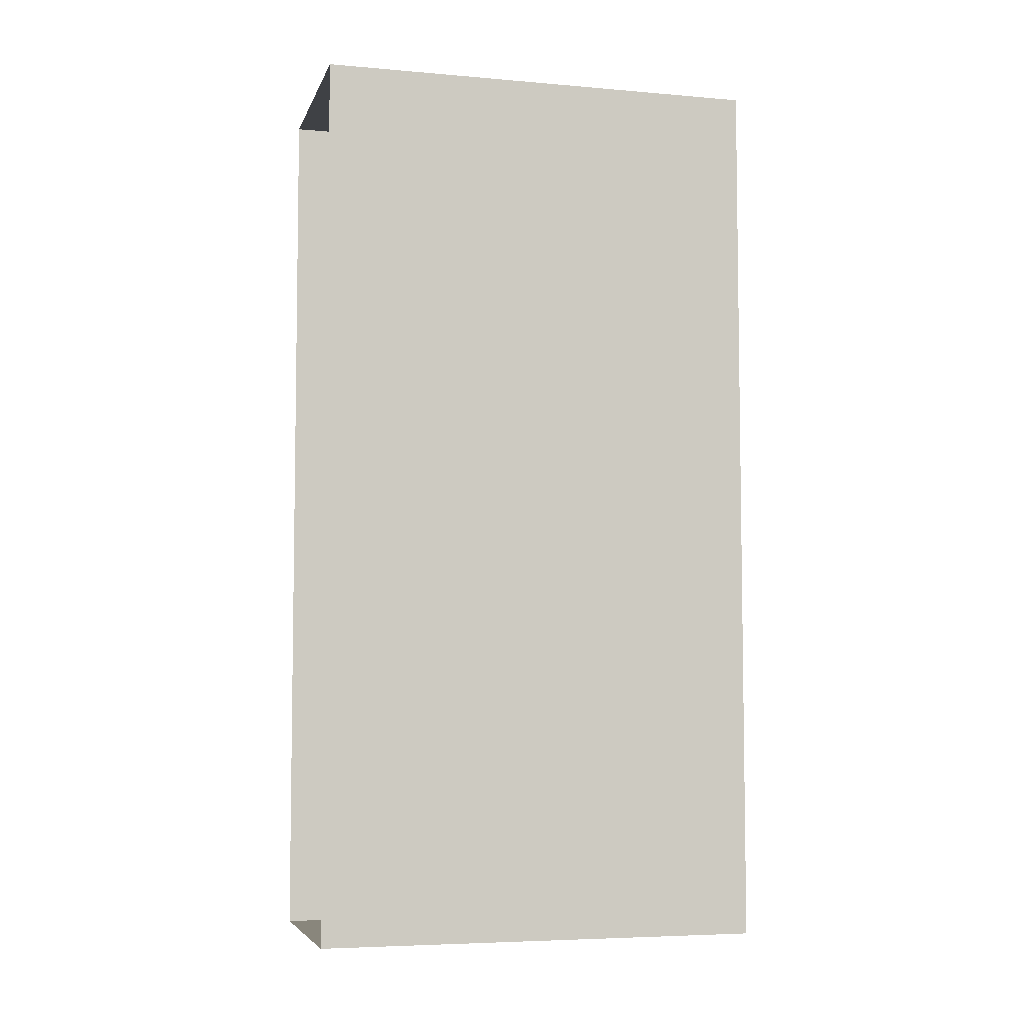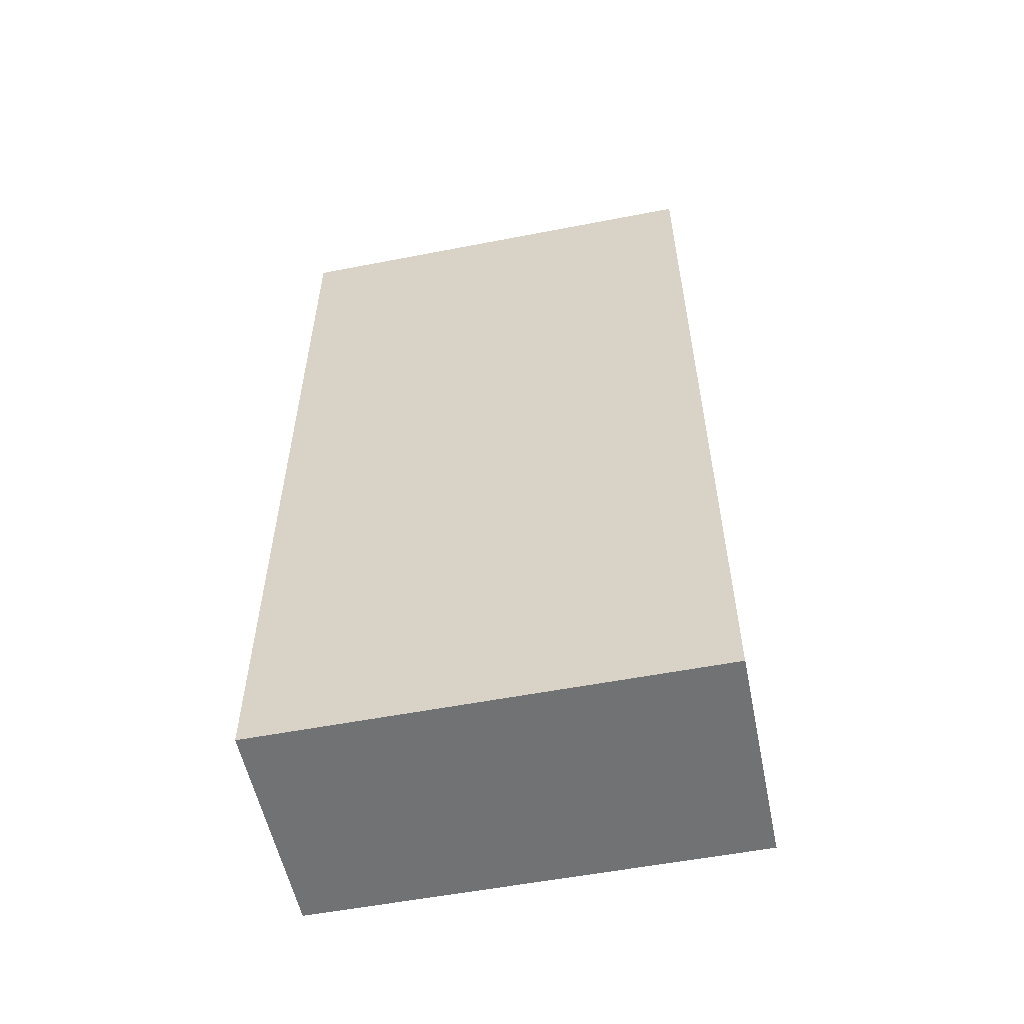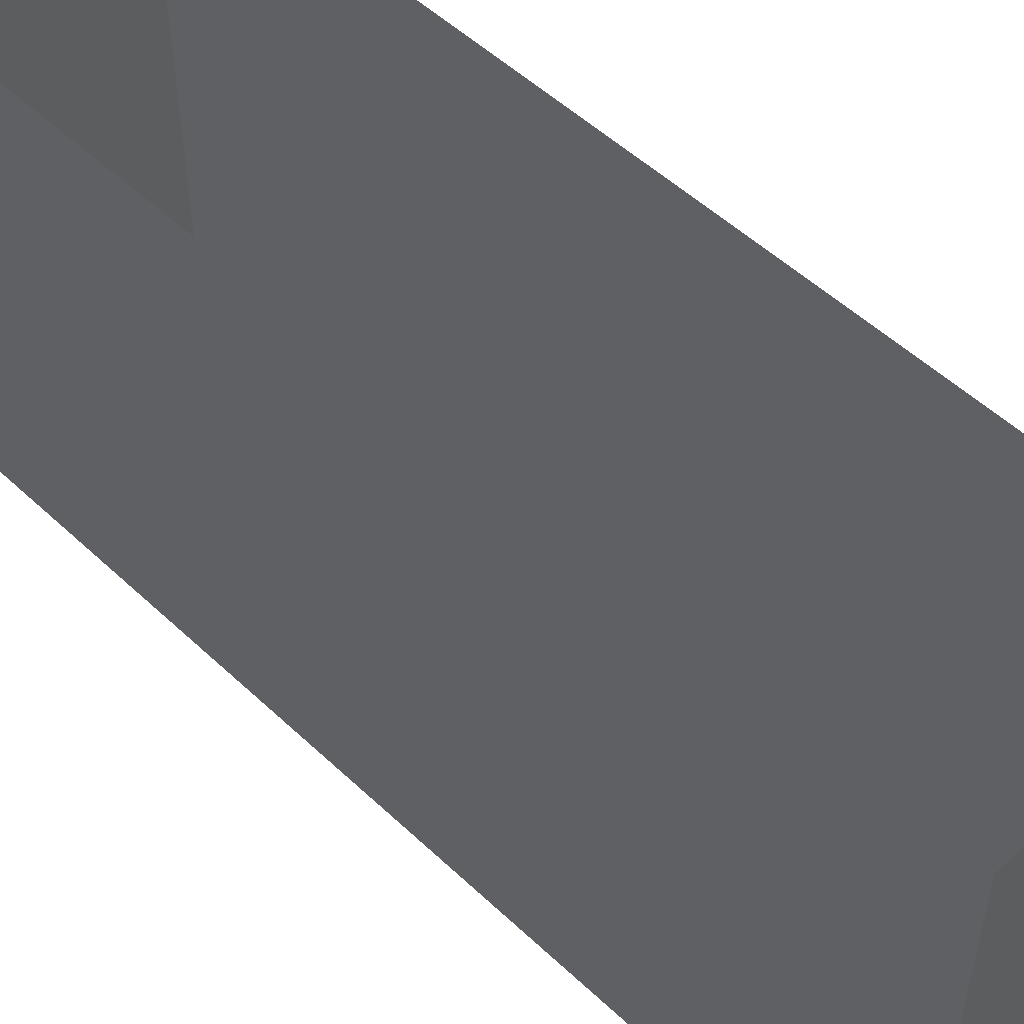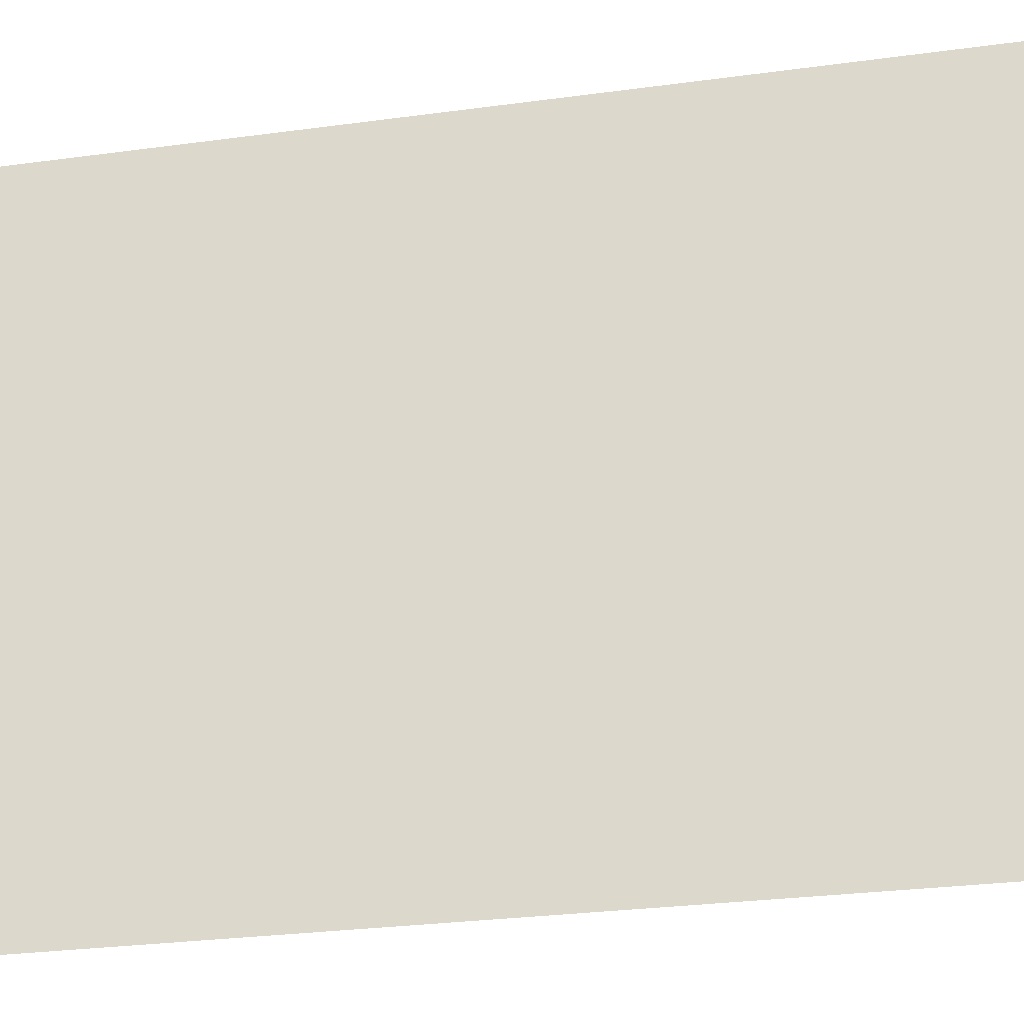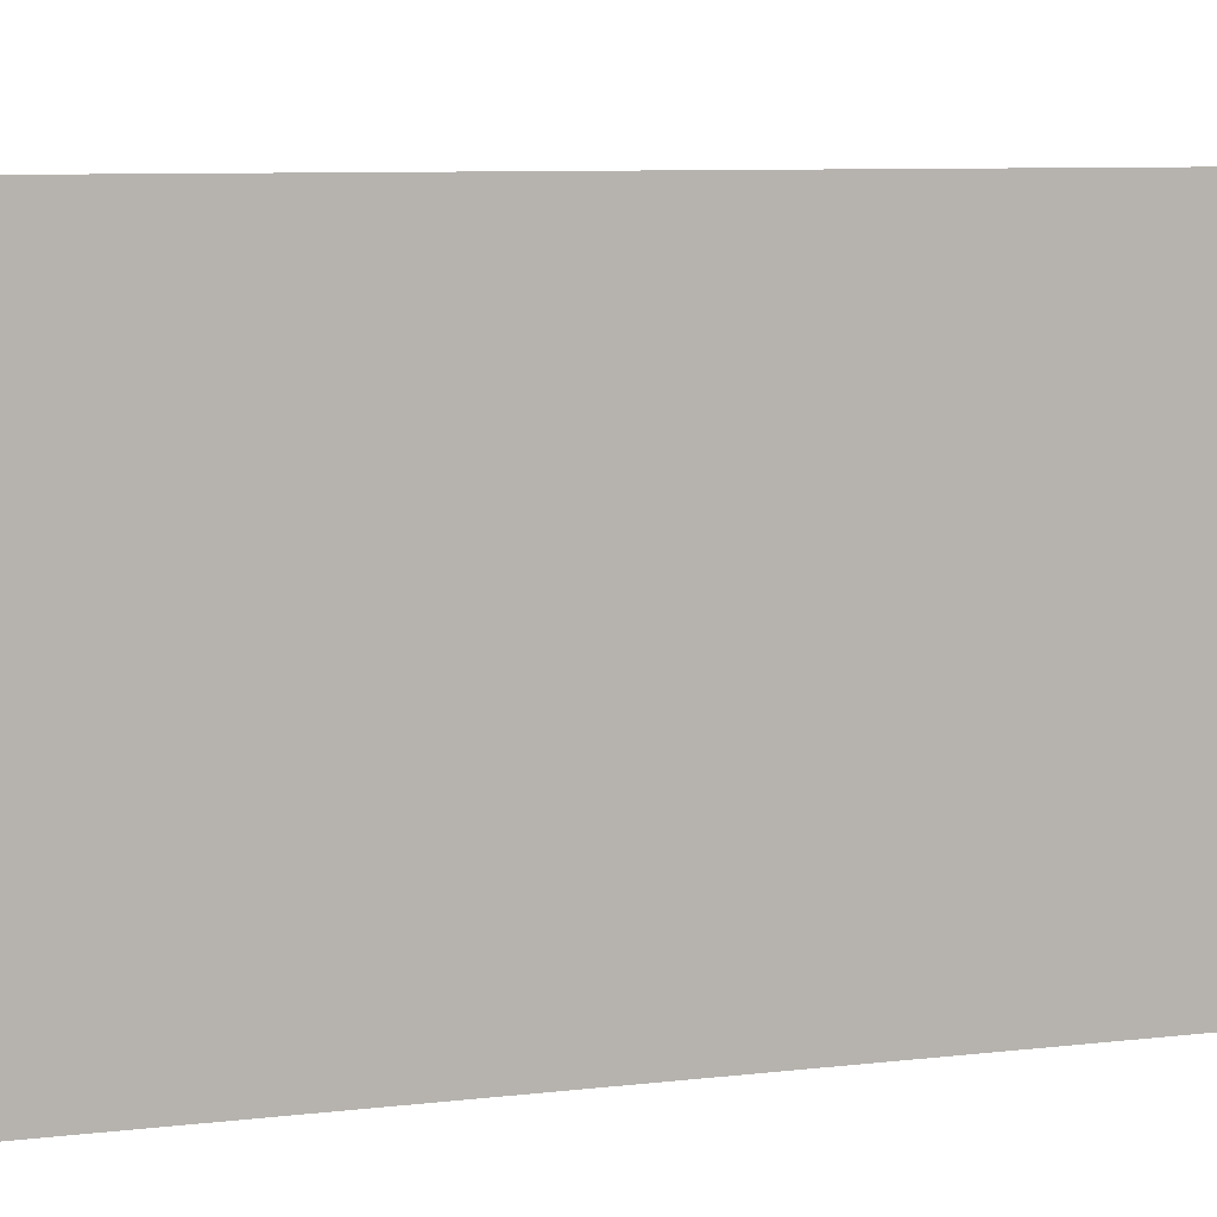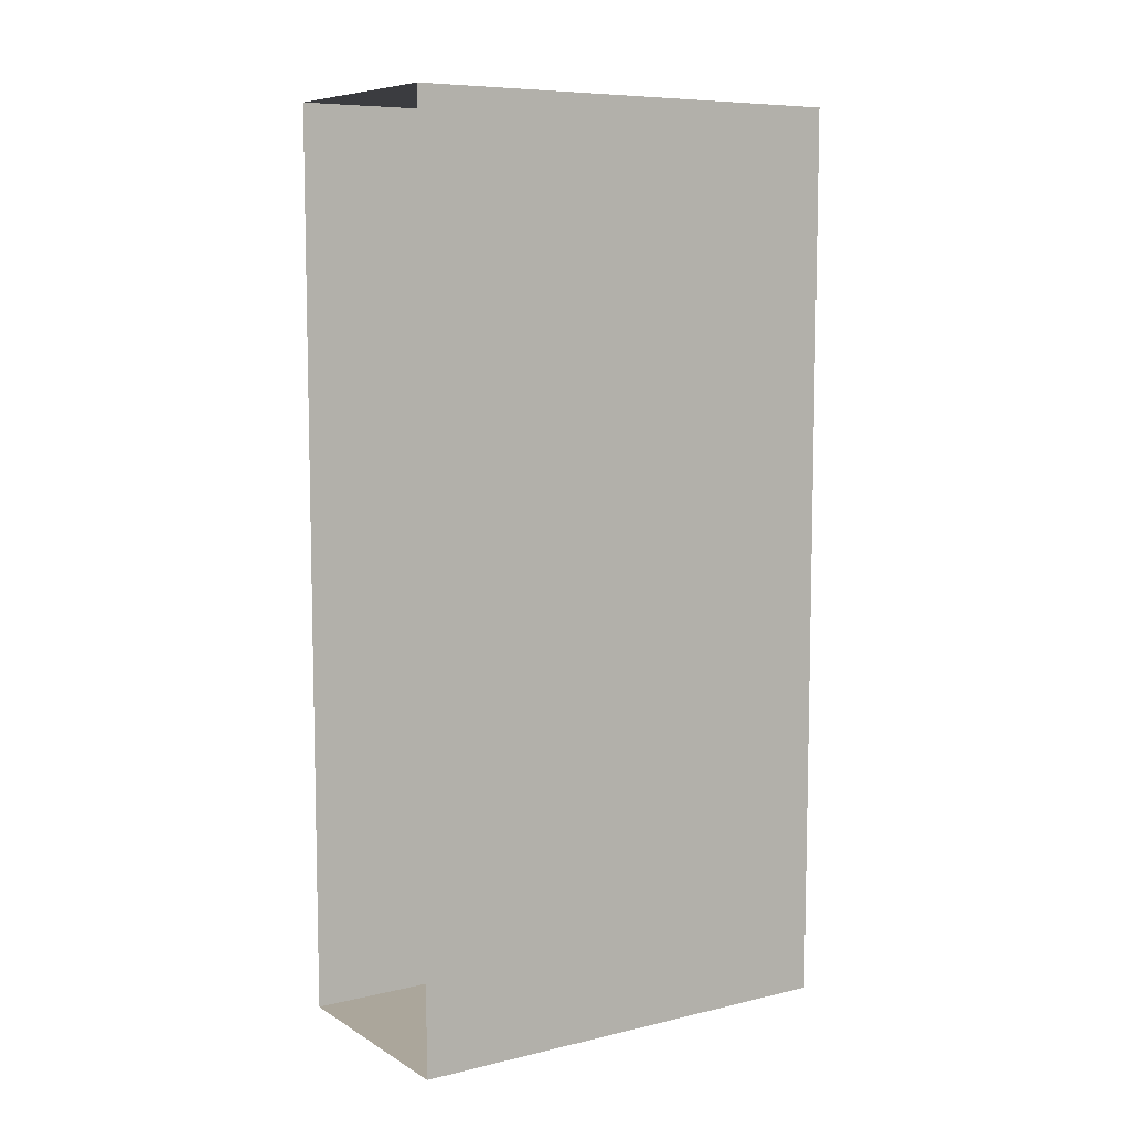
<metadata>
{"format":"obj","ext":"obj","renderer":"f3d","projection":"perspective","resolution":1024,"background":"white","views":[{"elev":-5.7,"azim":75.2,"up":"+Y"},{"elev":-55.6,"azim":-78.5,"up":"+Y"},{"elev":52.1,"azim":-44.6,"up":"+Z"},{"elev":-26.0,"azim":102.5,"up":"+Z"},{"elev":7.6,"azim":-109.3,"up":"+Z"},{"elev":8.0,"azim":-123.0,"up":"+Y"}]}
</metadata>
<code>
o #ID113
v -0.7986 -0.008505 0.5255
v -0.7986 -0.01938 0.5309
v -0.7986 -0.008505 0.5309
v -0.7986 -0.01938 0.5255
v -0.7986 -0.008505 0.5255
v -0.8013 -0.008505 0.5309
v -0.8013 -0.008505 0.5255
v -0.7986 -0.008505 0.5309
v -0.7986 -0.01938 0.5309
v -0.8013 -0.01938 0.5255
v -0.8013 -0.01938 0.5309
v -0.7986 -0.01938 0.5255
v -0.8013 -0.01938 0.5255
v -0.8013 -0.008505 0.5309
v -0.8013 -0.01938 0.5309
v -0.8013 -0.008505 0.5255
f 1 2 3
f 2 1 4
f 5 6 7
f 6 5 8
f 9 10 11
f 10 9 12
f 13 14 15
f 14 13 16

</code>
